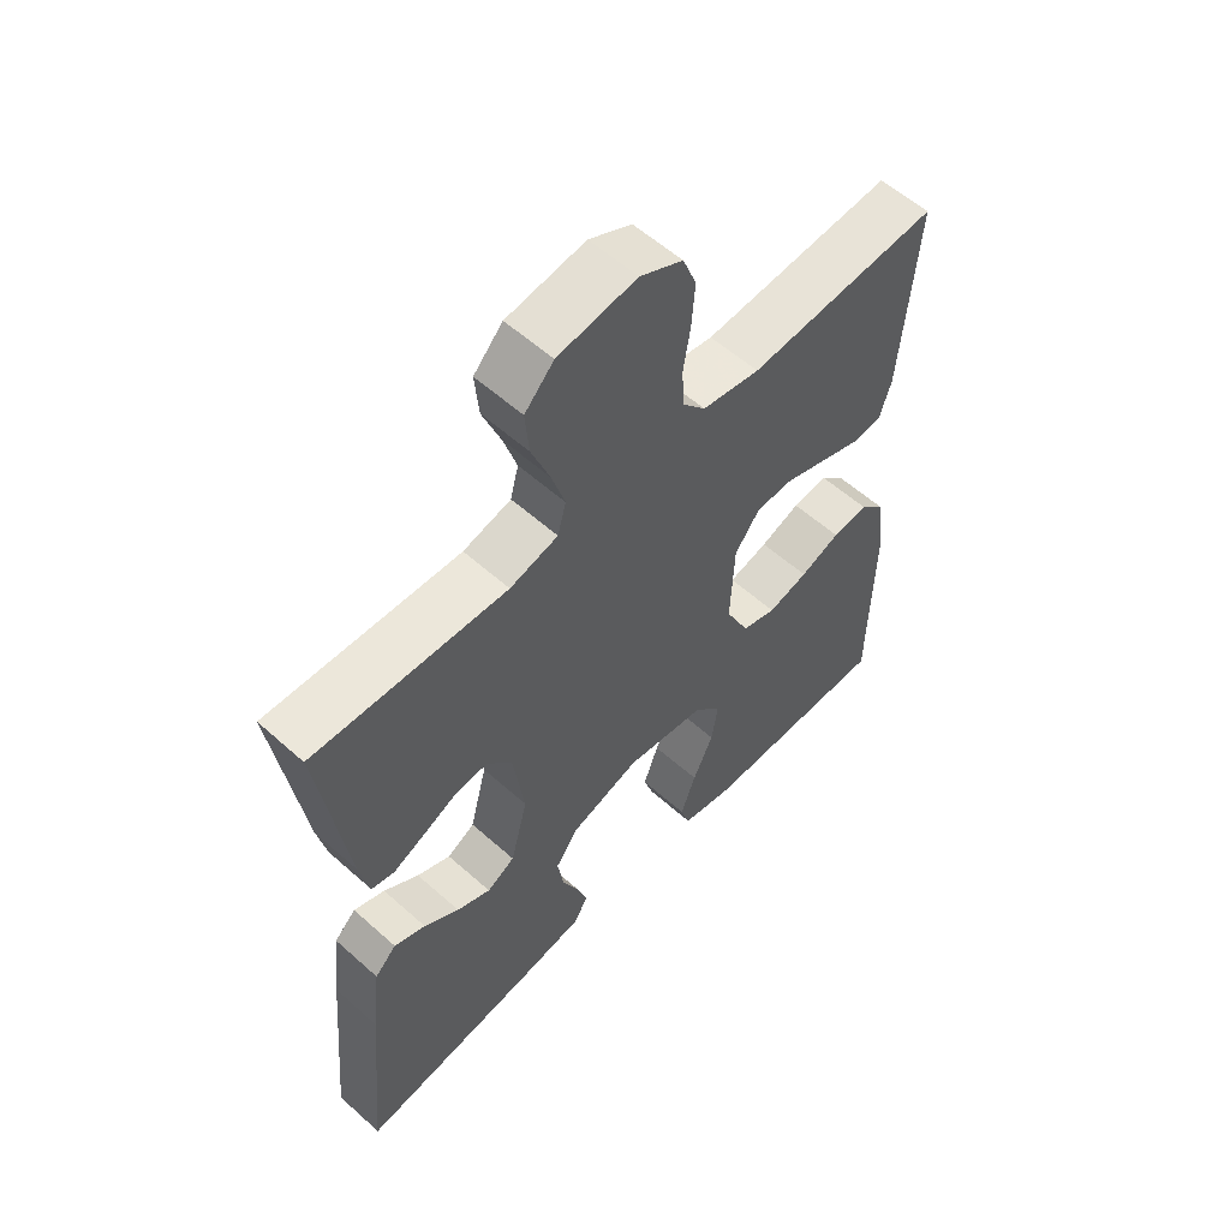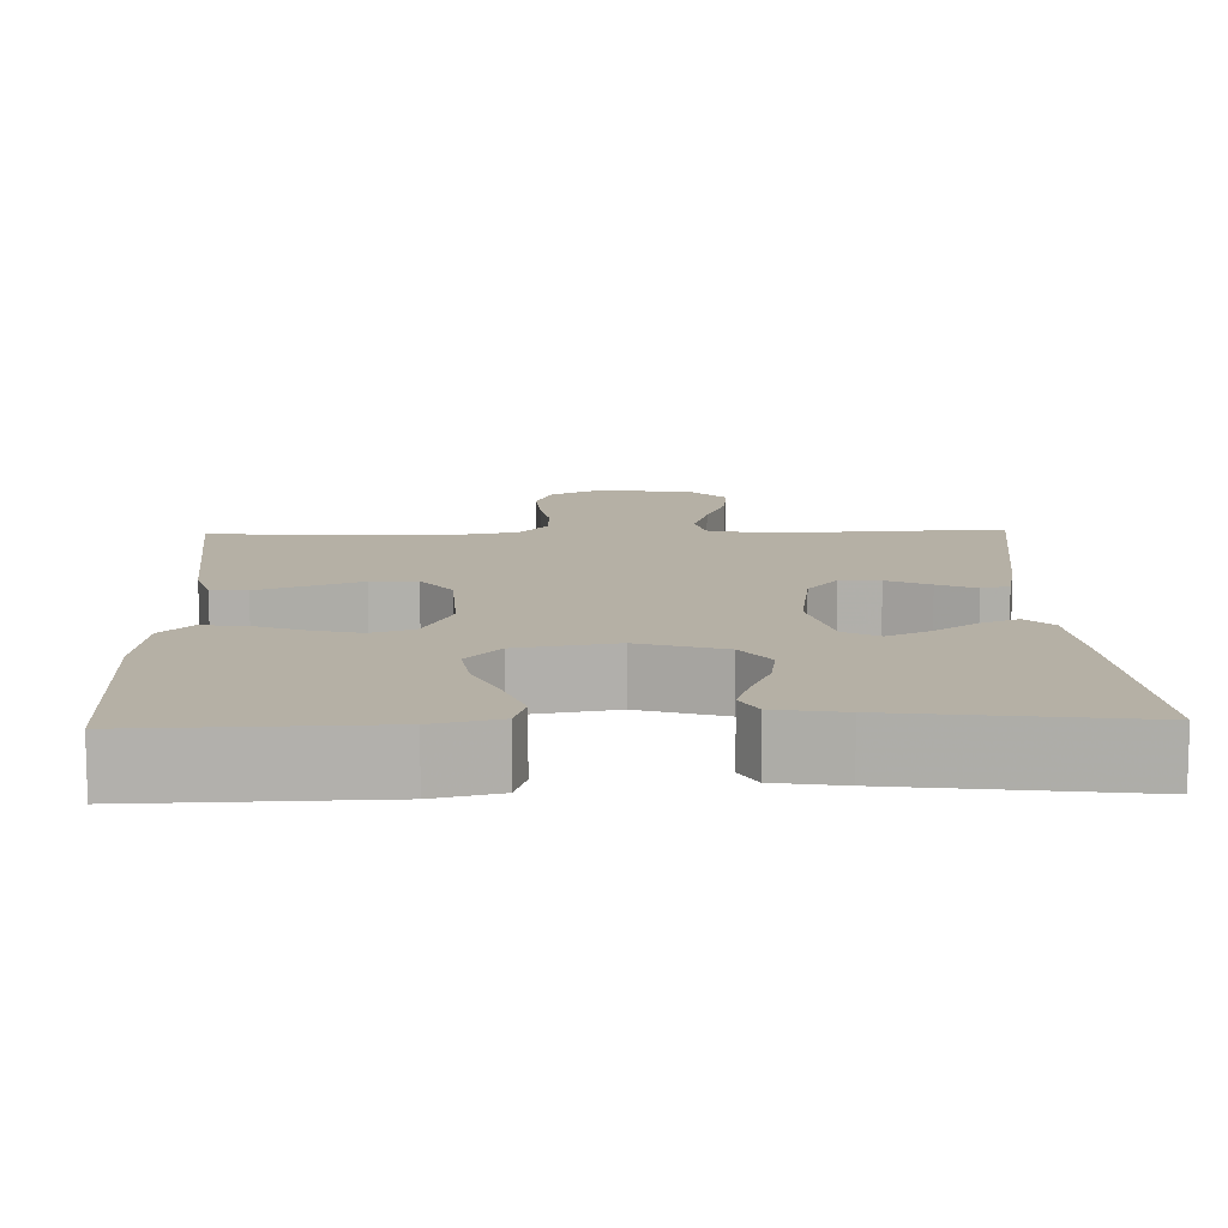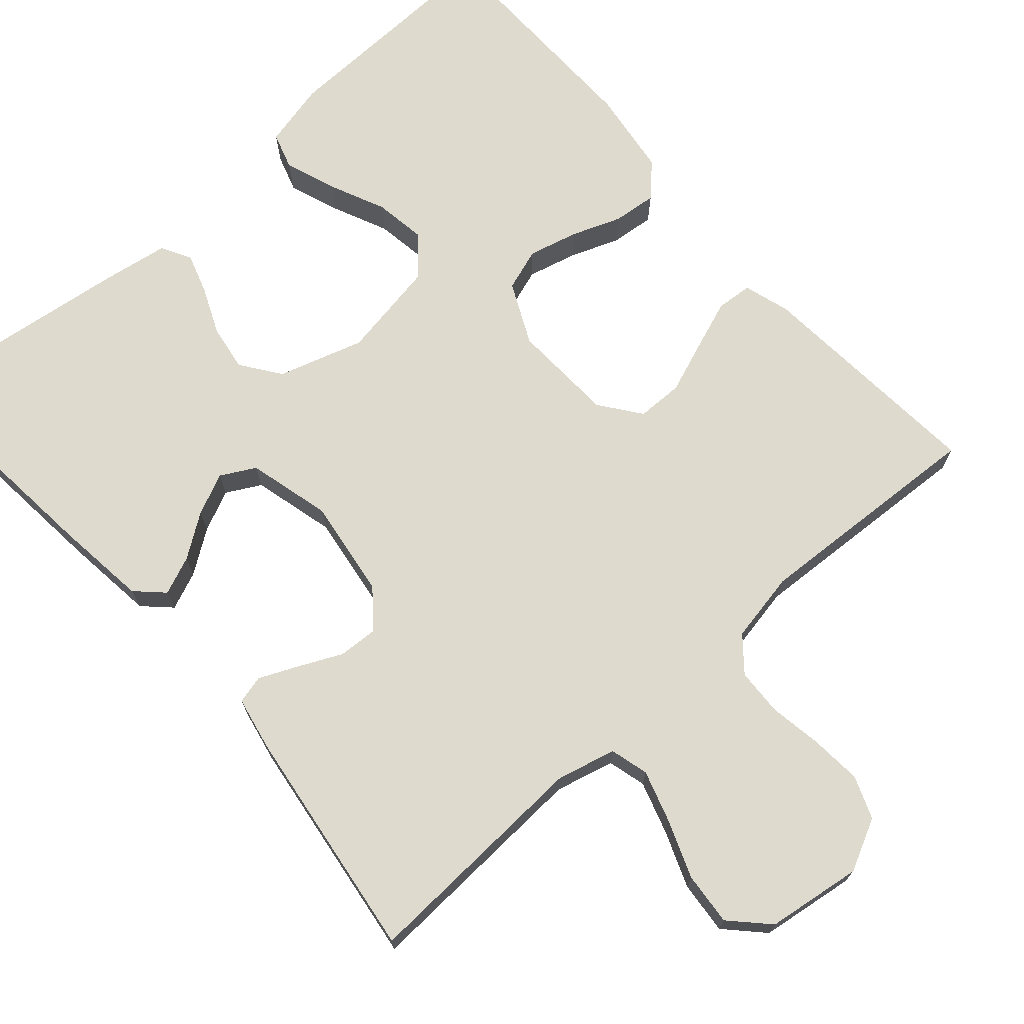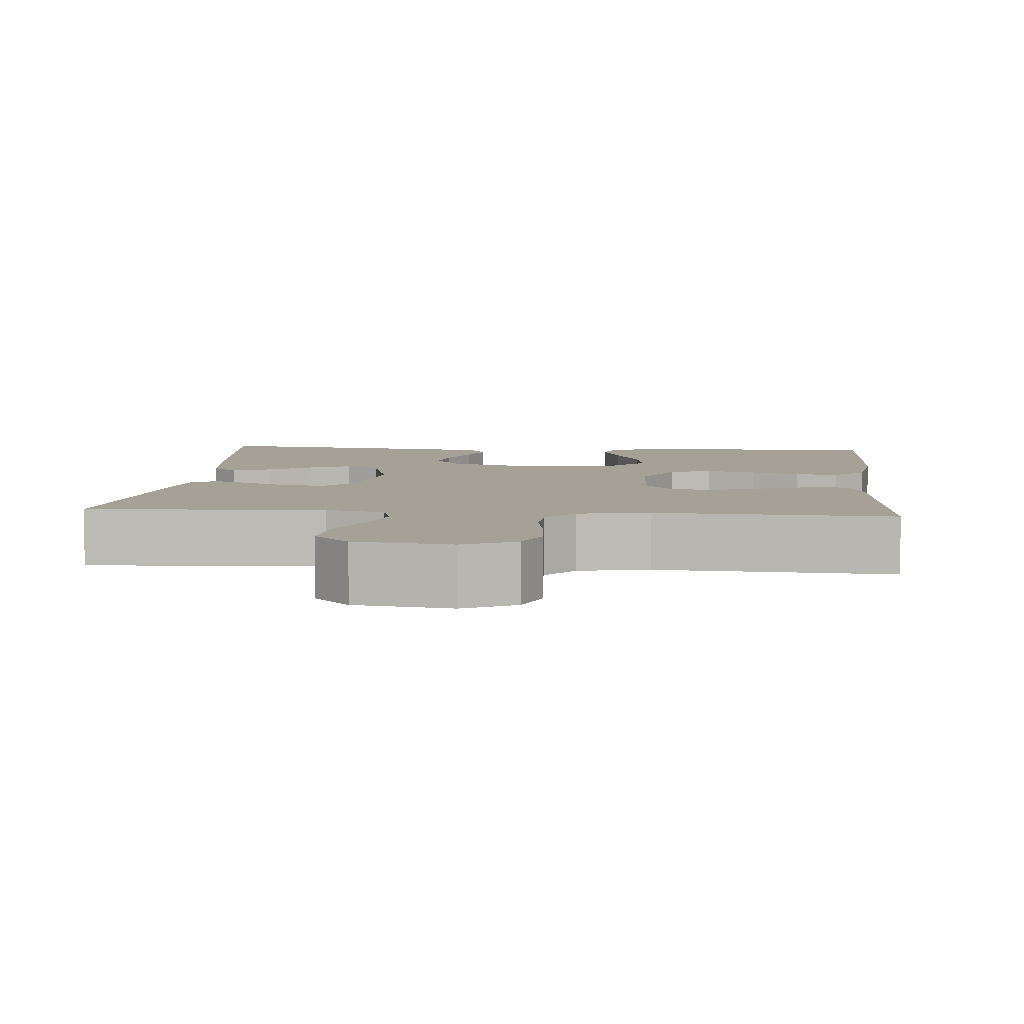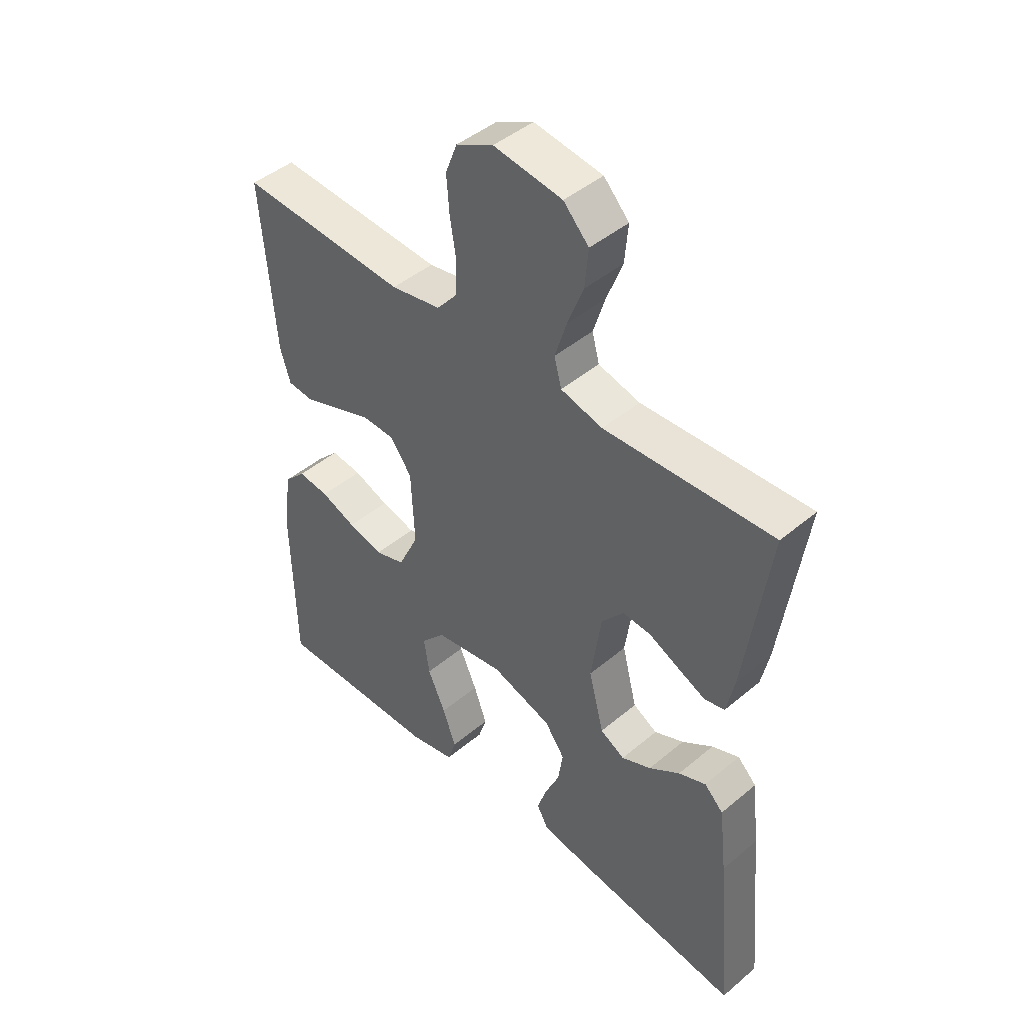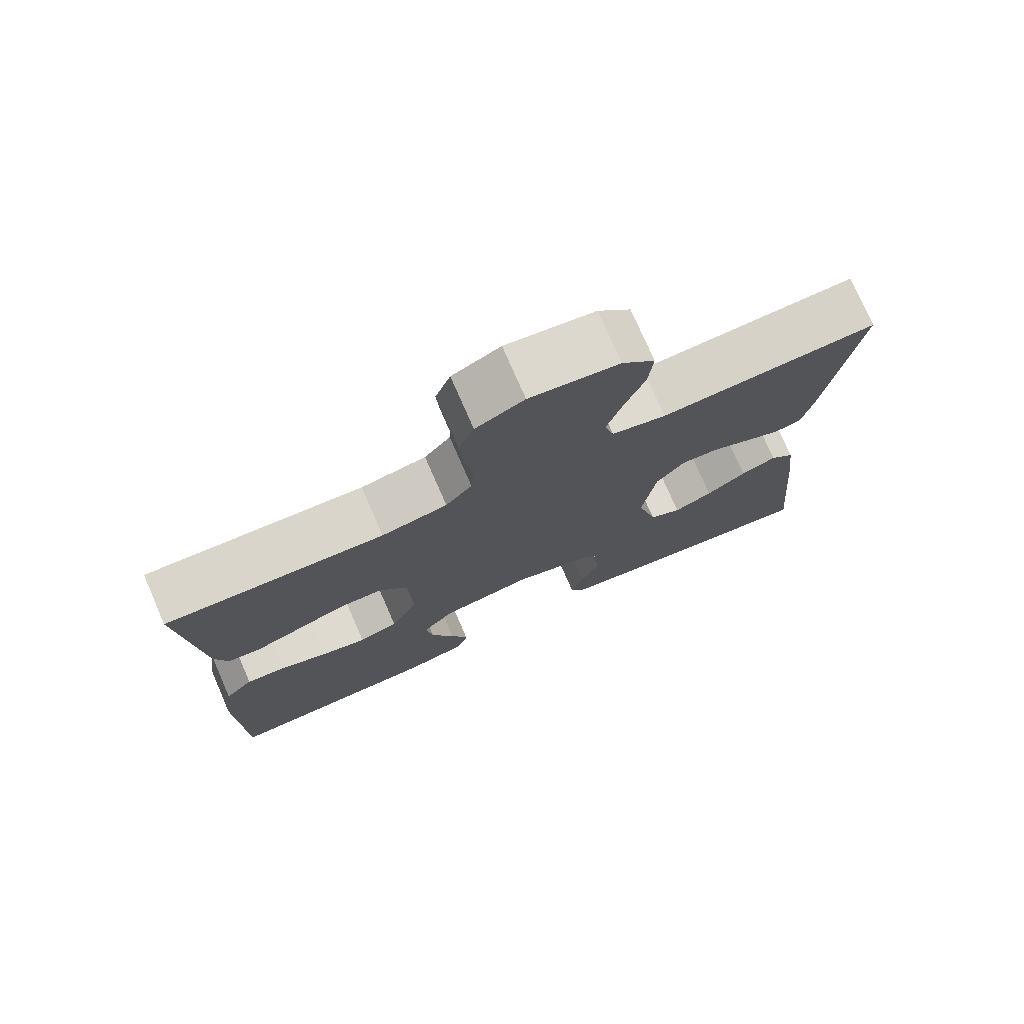
<metadata>
{"format":"obj","ext":"obj","renderer":"f3d","projection":"perspective","resolution":1024,"background":"white","views":[{"elev":57.5,"azim":-47.2,"up":"+Z"},{"elev":11.7,"azim":178.1,"up":"+Y"},{"elev":71.2,"azim":-41.5,"up":"+Y"},{"elev":6.1,"azim":4.9,"up":"+Y"},{"elev":45.1,"azim":-134.1,"up":"+Z"},{"elev":76.0,"azim":156.4,"up":"+Z"}]}
</metadata>
<code>
v -0.5 0.07 0.5
v -0.2 0.07 0.485
v -0.125 0.07 0.504
v -0.112 0.07 0.553
v -0.133 0.07 0.62
v -0.161 0.07 0.693
v -0.167 0.07 0.76
v -0.122 0.07 0.807
v 0 0.07 0.824
v 0.066 0.07 0.791
v 0.087 0.07 0.737
v 0.082 0.07 0.671
v 0.071 0.07 0.603
v 0.074 0.07 0.543
v 0.11 0.07 0.5
v 0.2 0.07 0.483
v 0.5 0.07 0.5
v 0.476 0.07 0.2
v 0.458 0.07 0.141
v 0.412 0.07 0.137
v 0.349 0.07 0.16
v 0.282 0.07 0.185
v 0.223 0.07 0.184
v 0.184 0.07 0.132
v 0.178 0.07 0
v 0.215 0.07 -0.078
v 0.269 0.07 -0.096
v 0.332 0.07 -0.08
v 0.395 0.07 -0.056
v 0.451 0.07 -0.05
v 0.49 0.07 -0.09
v 0.505 0.07 -0.2
v 0.5 0.07 -0.5
v 0.2 0.07 -0.493
v 0.117 0.07 -0.474
v 0.102 0.07 -0.427
v 0.126 0.07 -0.361
v 0.158 0.07 -0.29
v 0.168 0.07 -0.224
v 0.125 0.07 -0.175
v 0 0.07 -0.154
v -0.109 0.07 -0.188
v -0.145 0.07 -0.238
v -0.136 0.07 -0.297
v -0.11 0.07 -0.356
v -0.093 0.07 -0.408
v -0.114 0.07 -0.446
v -0.2 0.07 -0.46
v -0.5 0.07 -0.5
v -0.472 0.07 -0.2
v -0.458 0.07 -0.081
v -0.424 0.07 -0.048
v -0.375 0.07 -0.068
v -0.32 0.07 -0.106
v -0.267 0.07 -0.13
v -0.223 0.07 -0.106
v -0.196 0.07 0
v -0.214 0.07 0.126
v -0.253 0.07 0.174
v -0.304 0.07 0.171
v -0.359 0.07 0.145
v -0.408 0.07 0.123
v -0.444 0.07 0.132
v -0.458 0.07 0.2
v -0.5 0 0.5
v -0.2 0 0.485
v -0.125 0 0.504
v -0.112 0 0.553
v -0.133 0 0.62
v -0.161 0 0.693
v -0.167 0 0.76
v -0.122 0 0.807
v 0 0 0.824
v 0.066 0 0.791
v 0.087 0 0.737
v 0.082 0 0.671
v 0.071 0 0.603
v 0.074 0 0.543
v 0.11 0 0.5
v 0.2 0 0.483
v 0.5 0 0.5
v 0.476 0 0.2
v 0.458 0 0.141
v 0.412 0 0.137
v 0.349 0 0.16
v 0.282 0 0.185
v 0.223 0 0.184
v 0.184 0 0.132
v 0.178 0 0
v 0.215 0 -0.078
v 0.269 0 -0.096
v 0.332 0 -0.08
v 0.395 0 -0.056
v 0.451 0 -0.05
v 0.49 0 -0.09
v 0.505 0 -0.2
v 0.5 0 -0.5
v 0.2 0 -0.493
v 0.117 0 -0.474
v 0.102 0 -0.427
v 0.126 0 -0.361
v 0.158 0 -0.29
v 0.168 0 -0.224
v 0.125 0 -0.175
v 0 0 -0.154
v -0.109 0 -0.188
v -0.145 0 -0.238
v -0.136 0 -0.297
v -0.11 0 -0.356
v -0.093 0 -0.408
v -0.114 0 -0.446
v -0.2 0 -0.46
v -0.5 0 -0.5
v -0.472 0 -0.2
v -0.458 0 -0.081
v -0.424 0 -0.048
v -0.375 0 -0.068
v -0.32 0 -0.106
v -0.267 0 -0.13
v -0.223 0 -0.106
v -0.196 0 0
v -0.214 0 0.126
v -0.253 0 0.174
v -0.304 0 0.171
v -0.359 0 0.145
v -0.408 0 0.123
v -0.444 0 0.132
v -0.458 0 0.2
f 63 64 1 2
f 60 61 62 63
f 60 63 2 3
f 59 60 3
f 58 59 3
f 57 58 3 4
f 51 52 53 54
f 51 54 55
f 50 51 55
f 49 50 55
f 48 49 55 56
f 44 45 46 47
f 43 44 47 48
f 35 36 37 38
f 33 34 35 38
f 33 38 39
f 32 33 39 40
f 28 29 30 31
f 27 28 31 32
f 26 27 32 40
f 19 20 21 22
f 17 18 19 22
f 16 17 22 23
f 15 16 23 24
f 10 11 12 13
f 8 9 10 13
f 8 13 14
f 5 6 7 8
f 4 5 8 14
f 57 4 14 15
f 43 48 56 57
f 42 43 57 15
f 25 26 40 41
f 25 41 42
f 15 24 25 42
f 66 65 128 127
f 127 126 125 124
f 67 66 127 124
f 67 124 123
f 67 123 122
f 68 67 122 121
f 118 117 116 115
f 119 118 115
f 119 115 114
f 119 114 113
f 120 119 113 112
f 111 110 109 108
f 112 111 108 107
f 102 101 100 99
f 102 99 98 97
f 103 102 97
f 104 103 97 96
f 95 94 93 92
f 96 95 92 91
f 104 96 91 90
f 86 85 84 83
f 86 83 82 81
f 87 86 81 80
f 88 87 80 79
f 77 76 75 74
f 77 74 73 72
f 78 77 72
f 72 71 70 69
f 78 72 69 68
f 79 78 68 121
f 121 120 112 107
f 79 121 107 106
f 105 104 90 89
f 106 105 89
f 106 89 88 79
f 1 65 66 2
f 2 66 67 3
f 3 67 68 4
f 4 68 69 5
f 5 69 70 6
f 6 70 71 7
f 7 71 72 8
f 8 72 73 9
f 9 73 74 10
f 10 74 75 11
f 11 75 76 12
f 12 76 77 13
f 13 77 78 14
f 14 78 79 15
f 15 79 80 16
f 16 80 81 17
f 17 81 82 18
f 18 82 83 19
f 19 83 84 20
f 20 84 85 21
f 21 85 86 22
f 22 86 87 23
f 23 87 88 24
f 24 88 89 25
f 25 89 90 26
f 26 90 91 27
f 27 91 92 28
f 28 92 93 29
f 29 93 94 30
f 30 94 95 31
f 31 95 96 32
f 32 96 97 33
f 33 97 98 34
f 34 98 99 35
f 35 99 100 36
f 36 100 101 37
f 37 101 102 38
f 38 102 103 39
f 39 103 104 40
f 40 104 105 41
f 41 105 106 42
f 42 106 107 43
f 43 107 108 44
f 44 108 109 45
f 45 109 110 46
f 46 110 111 47
f 47 111 112 48
f 48 112 113 49
f 49 113 114 50
f 50 114 115 51
f 51 115 116 52
f 52 116 117 53
f 53 117 118 54
f 54 118 119 55
f 55 119 120 56
f 56 120 121 57
f 57 121 122 58
f 58 122 123 59
f 59 123 124 60
f 60 124 125 61
f 61 125 126 62
f 62 126 127 63
f 63 127 128 64
f 64 128 65 1

</code>
